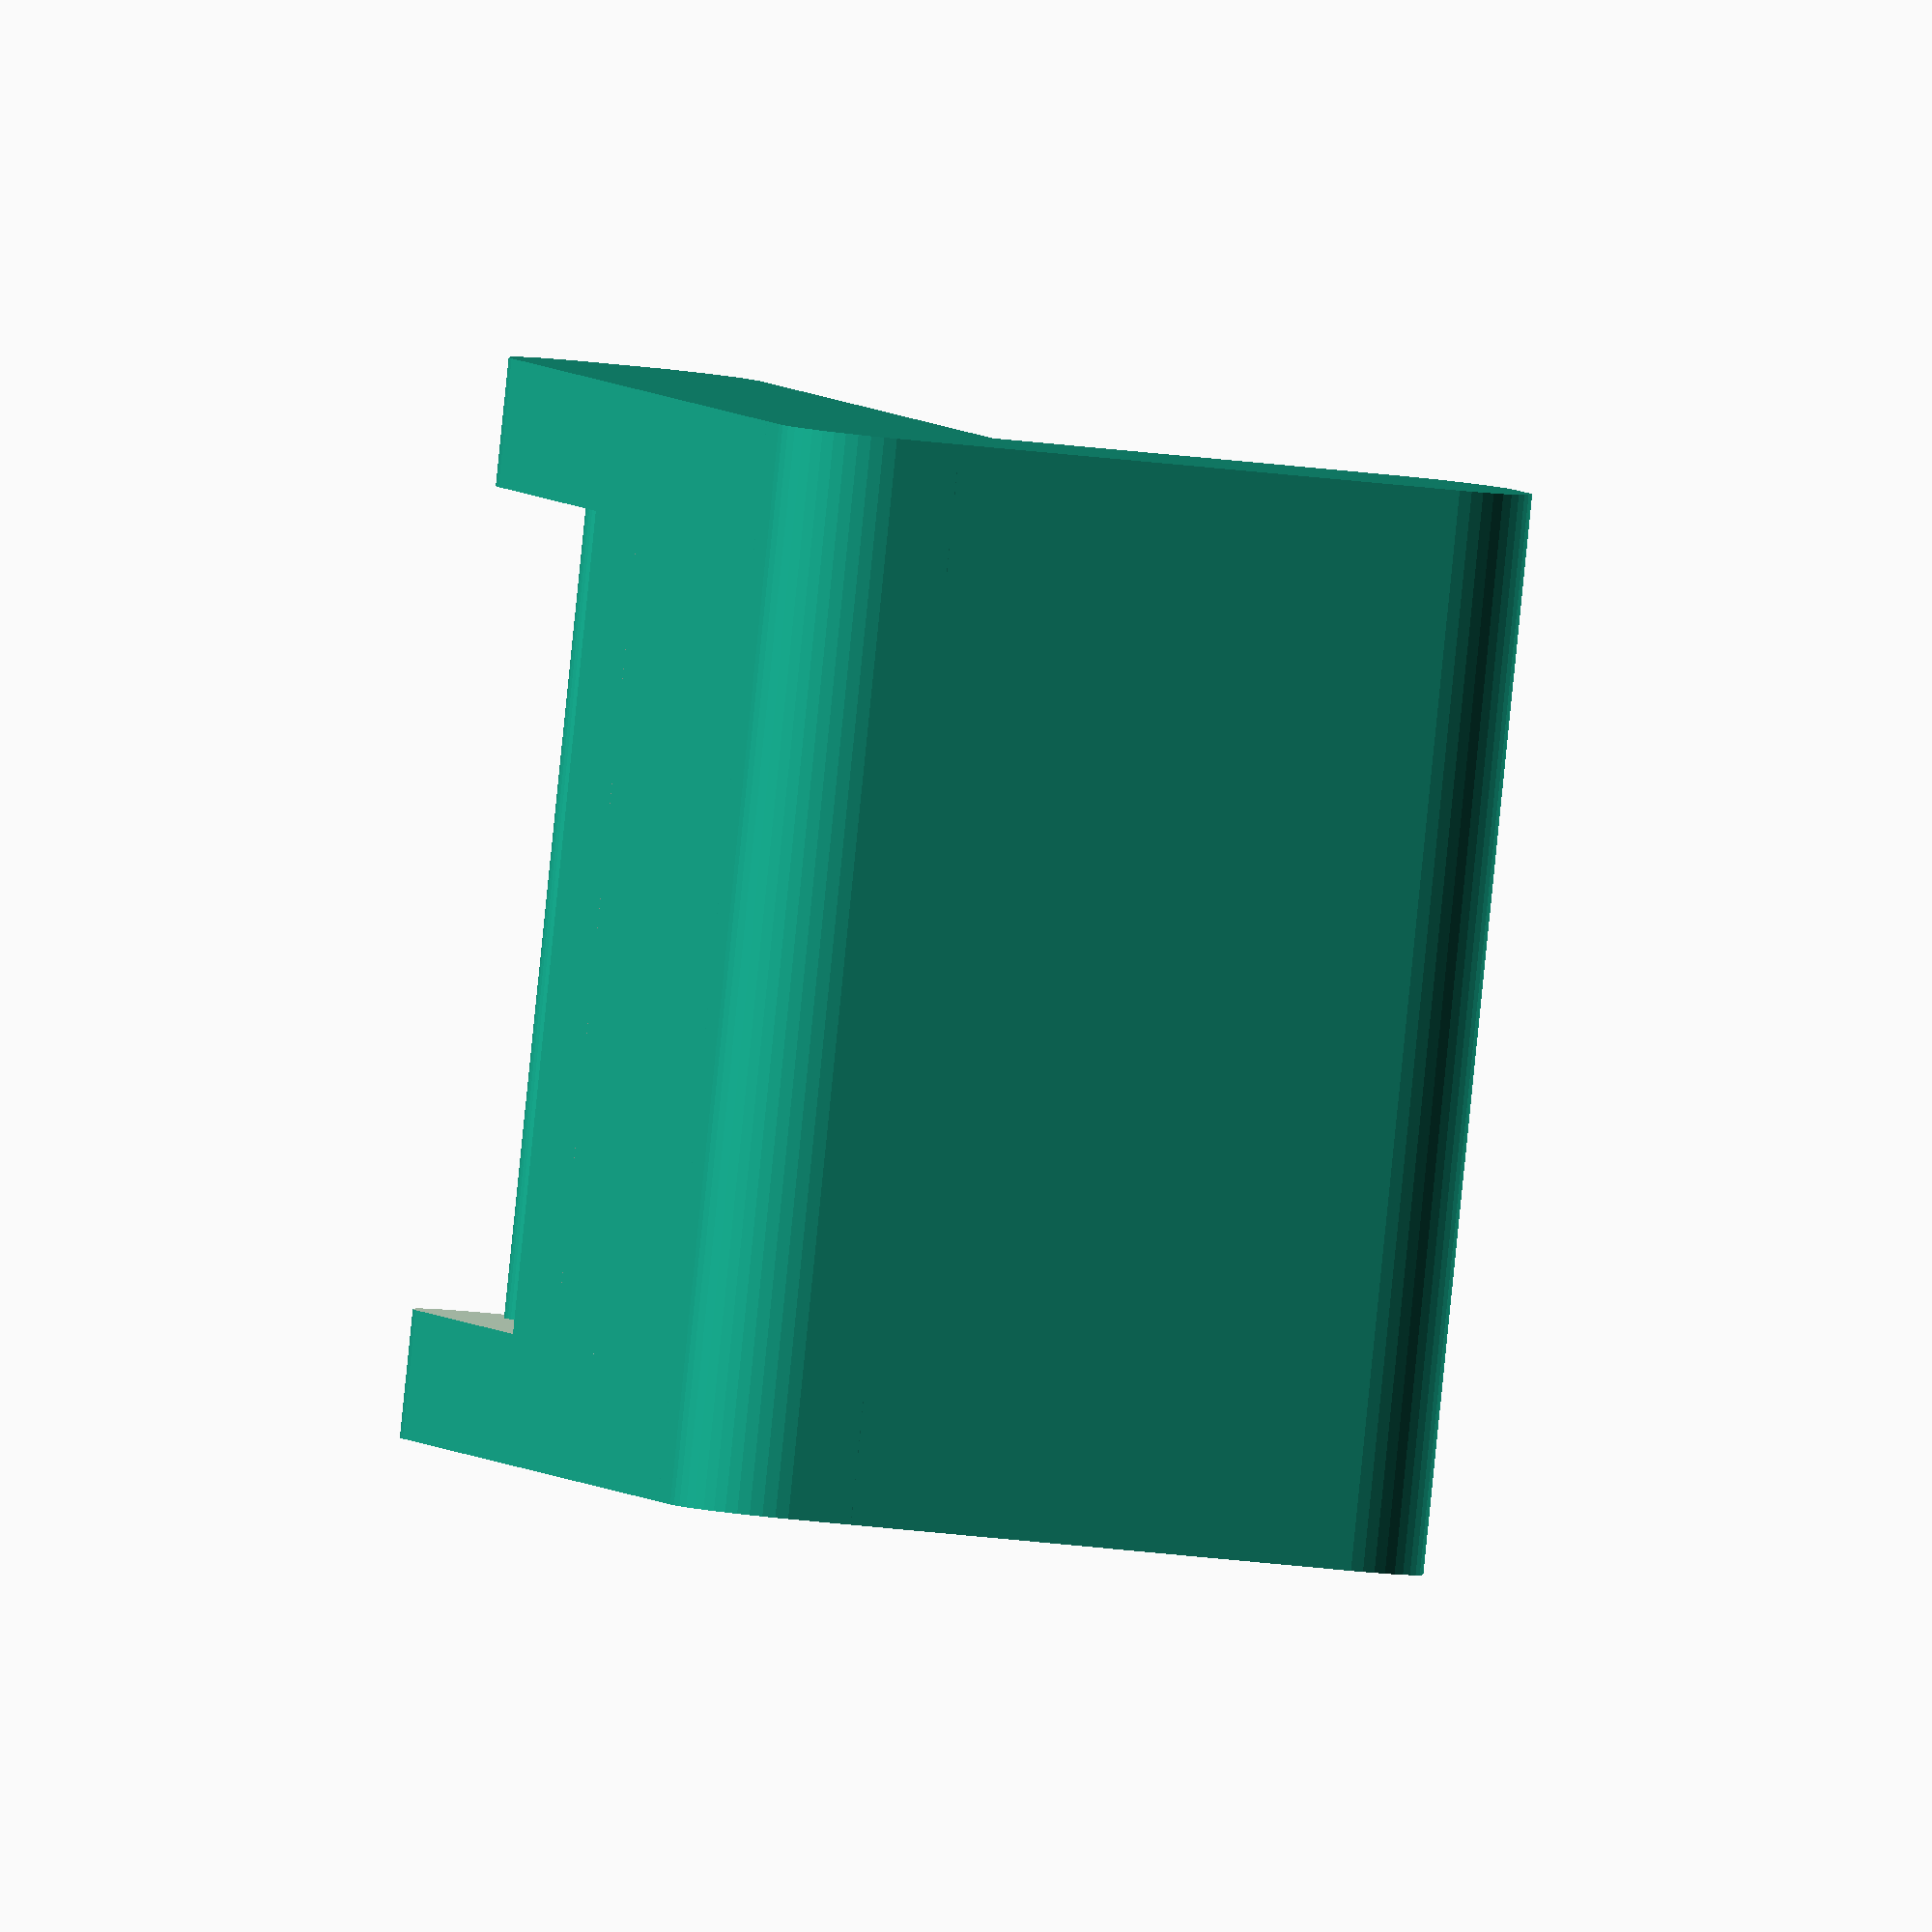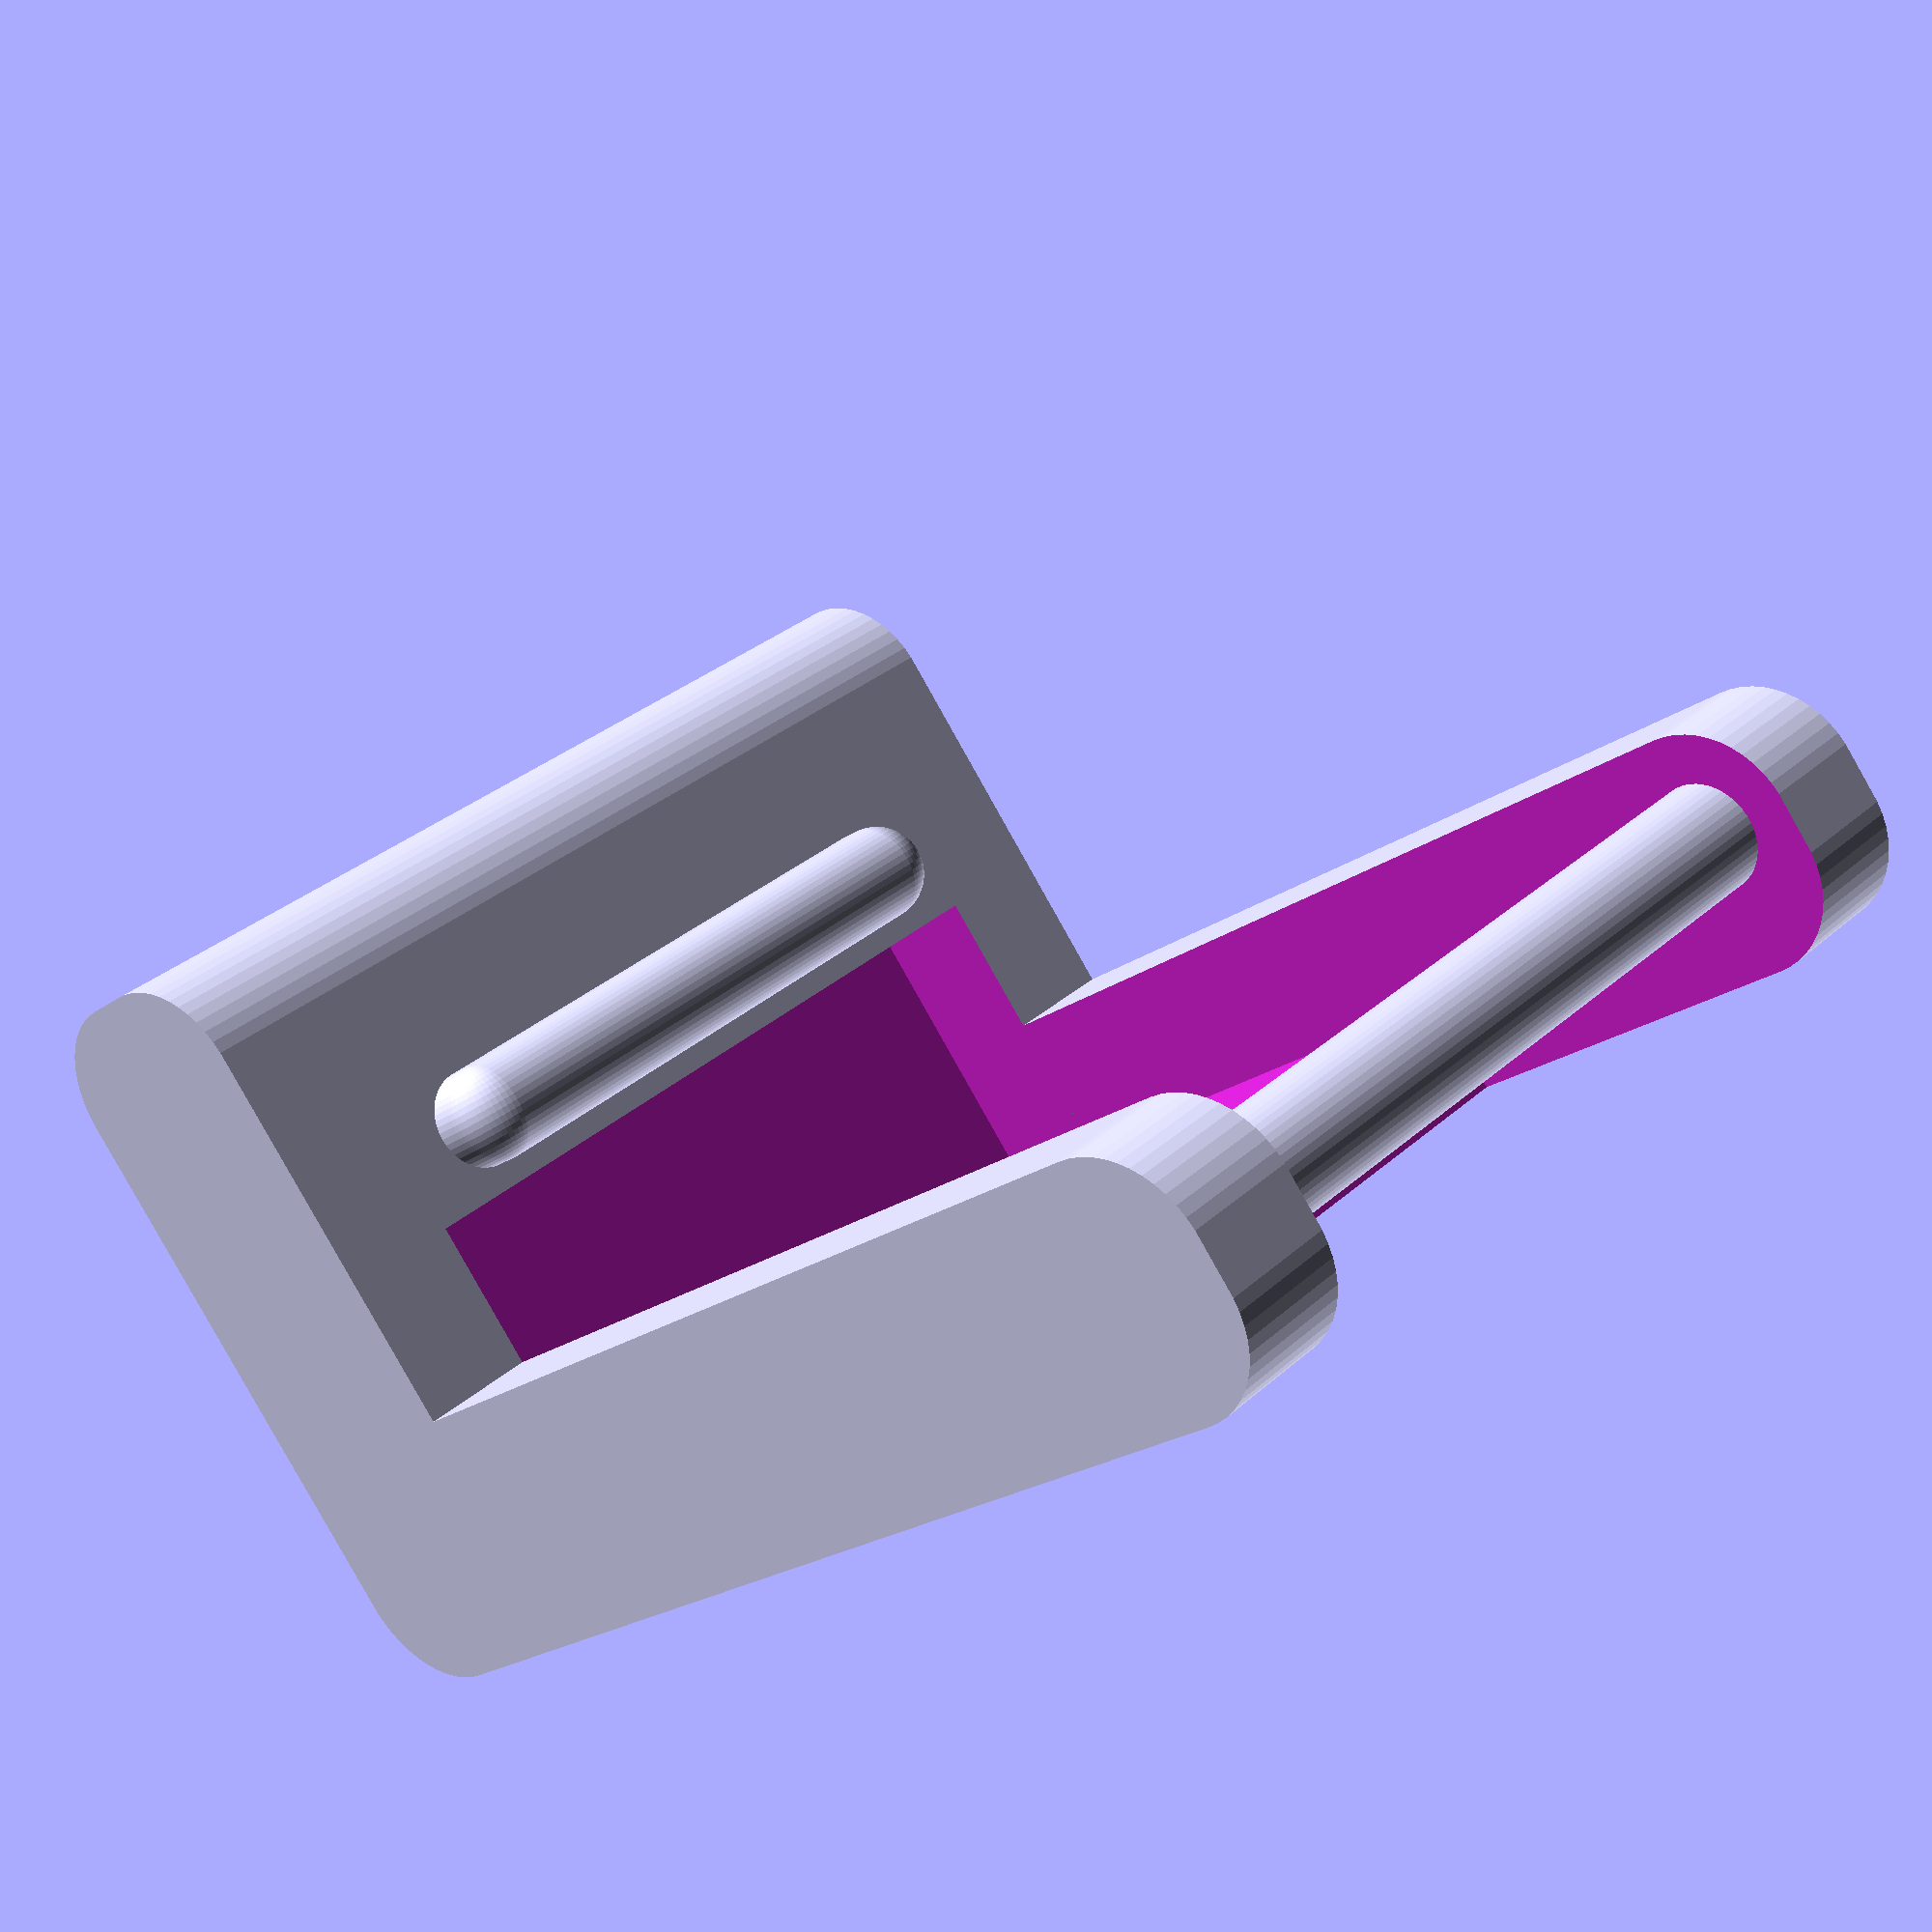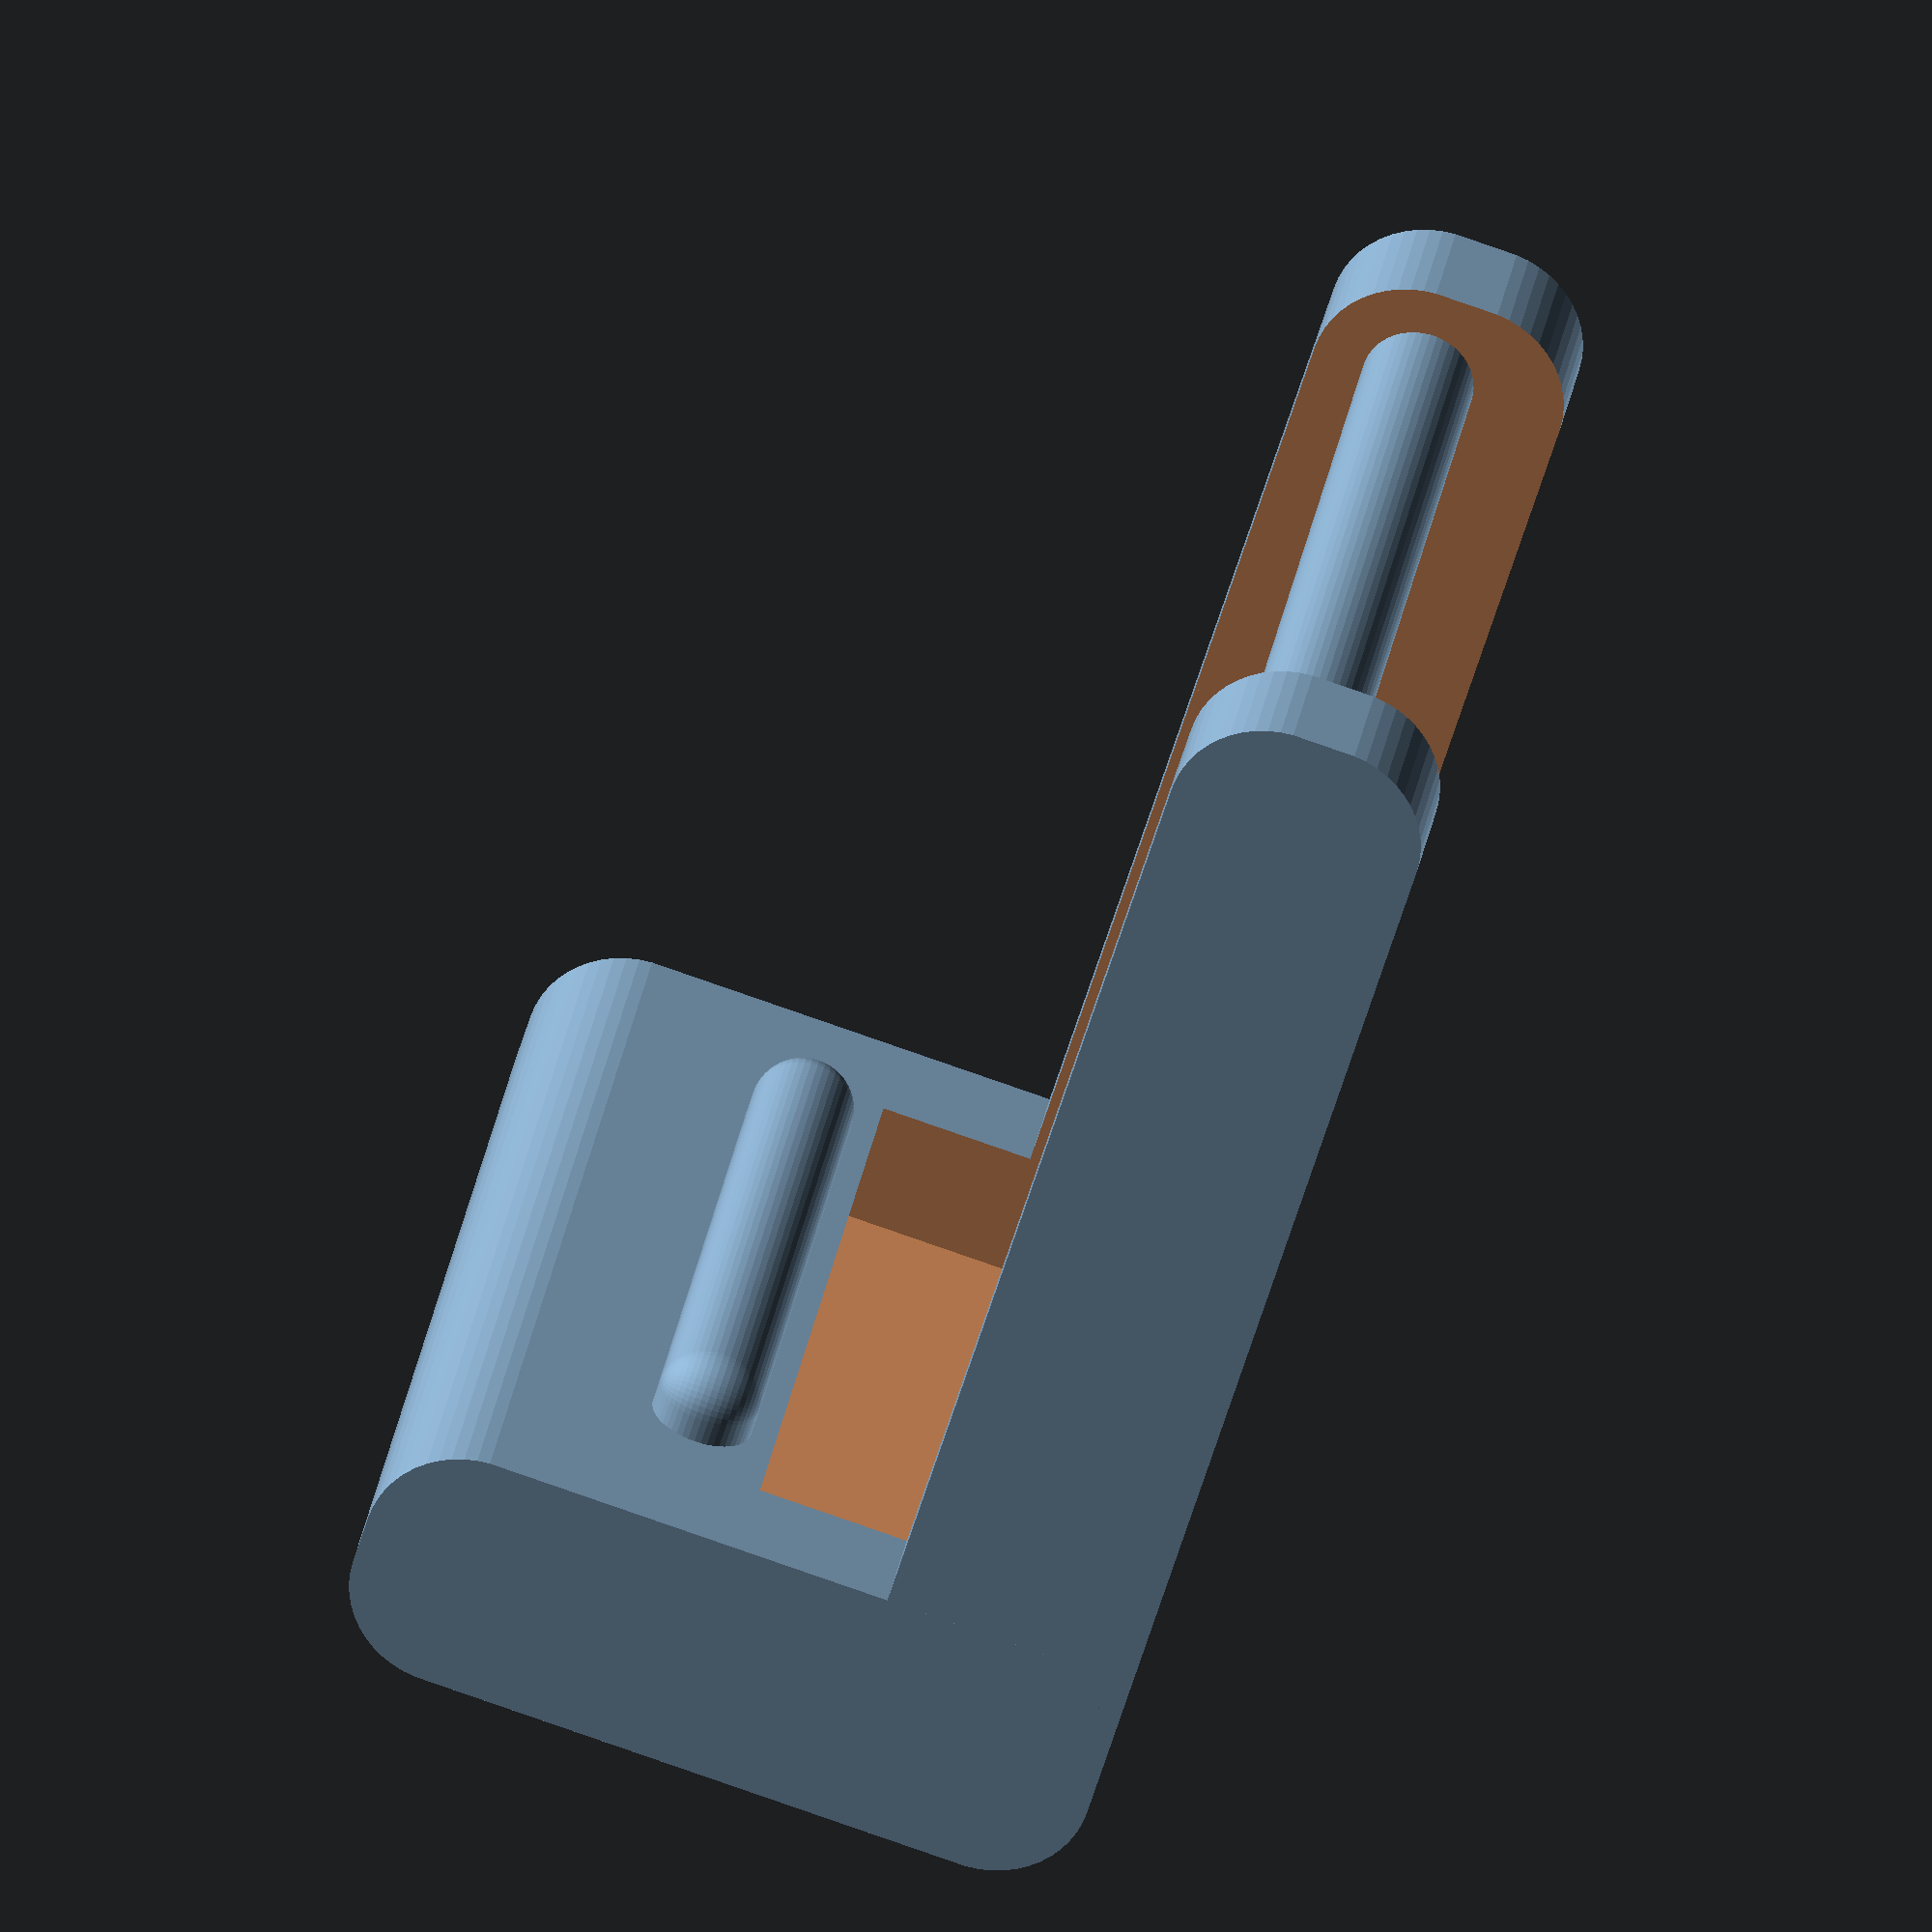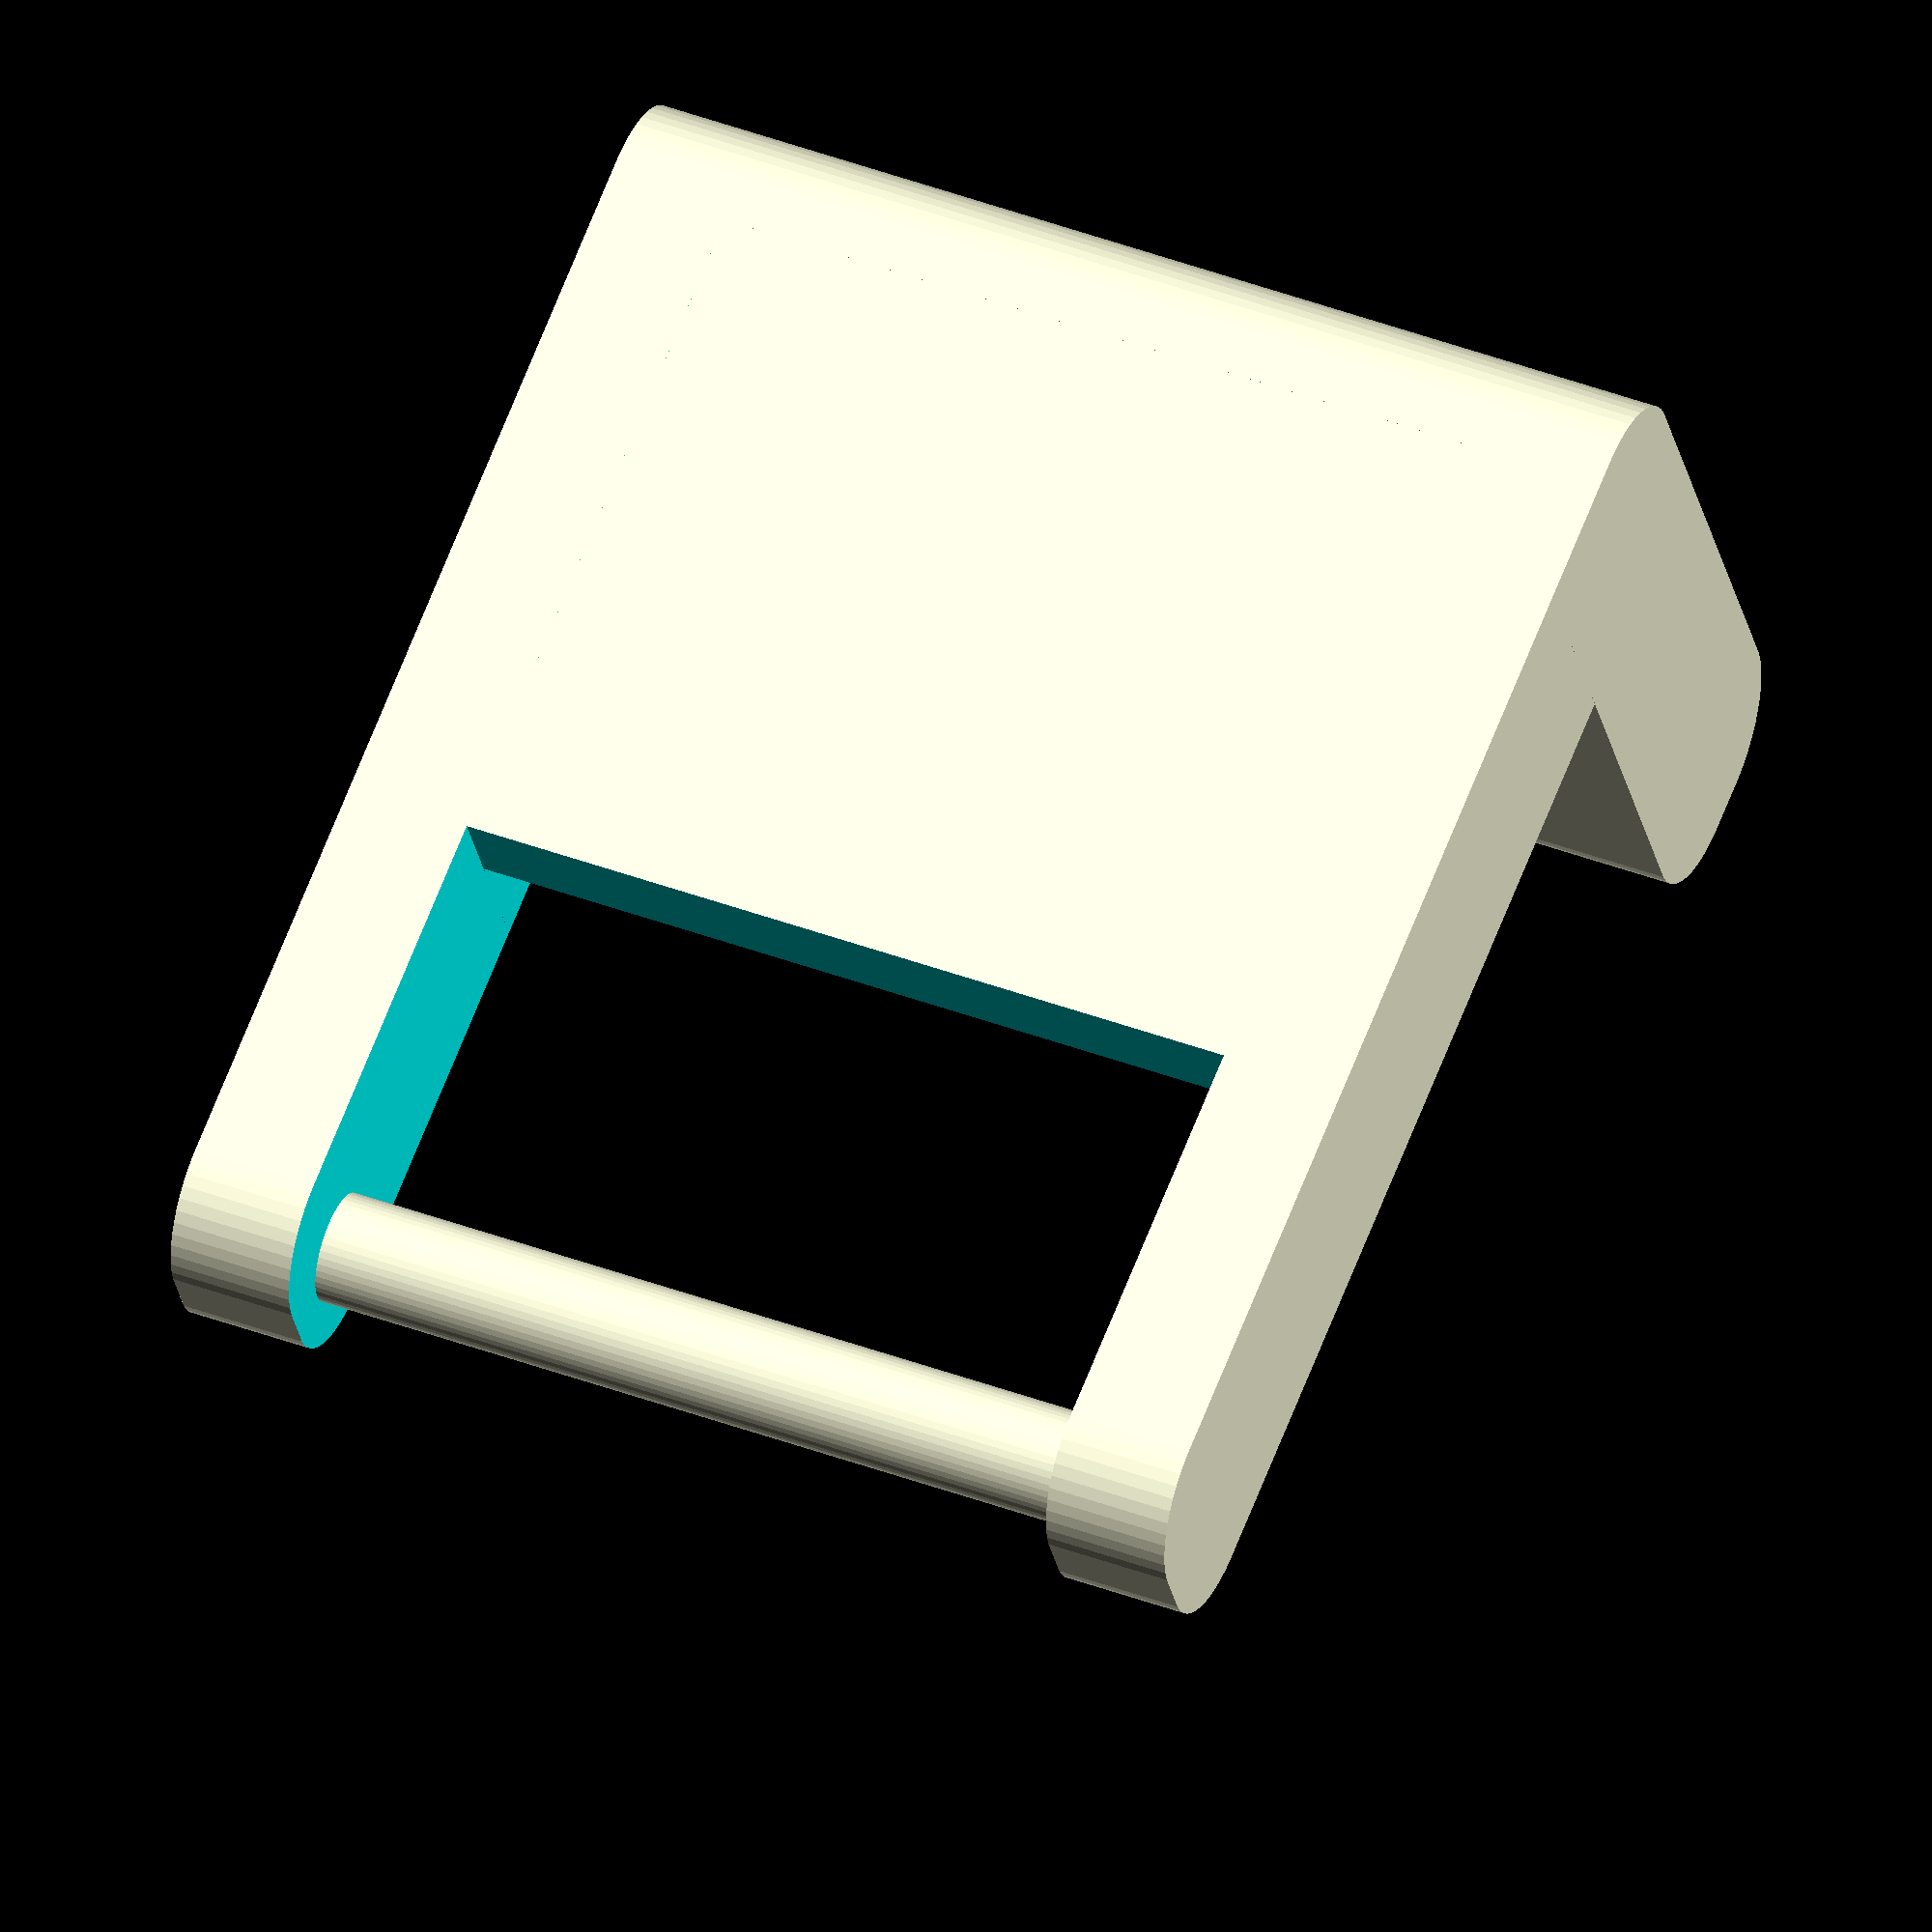
<openscad>
$fn=50;

difference() {
    minkowski() {
        cube([20, 22, 1], center=true);

        rotate(a=90, v=[0, 1, 0])
        cylinder(r=2,h=1,center=true);
    }

    translate([0, 0, 5-0.5])
    cube([16, 30, 10], center=true);

    translate([0, 8, 0])
    cube([16, 10, 10], center=true);
}

translate([0, 11, 0.4])
rotate(a=90, v=[0, 1, 0])
cylinder(r=1.1, h=20, center=true);

translate([0, -10.5, 5])
difference() {
    minkowski() {
        cube([20, 1, 11], center=true);
        
        rotate(a=90, v=[0, 1, 0])
        cylinder(r=2,h=1,center=true);
    }
    
    translate([0, 5, -5])
    cube([16, 10, 11], center=true);
}

translate([0, -9, 7])
minkowski() {
    cube([12, 3, 0.01], center=true);
    sphere(r=1);
}
</openscad>
<views>
elev=20.4 azim=66.9 roll=255.2 proj=o view=wireframe
elev=85.6 azim=135.1 roll=29.4 proj=p view=solid
elev=88.2 azim=117.3 roll=71.0 proj=o view=wireframe
elev=204.7 azim=338.0 roll=350.6 proj=o view=solid
</views>
